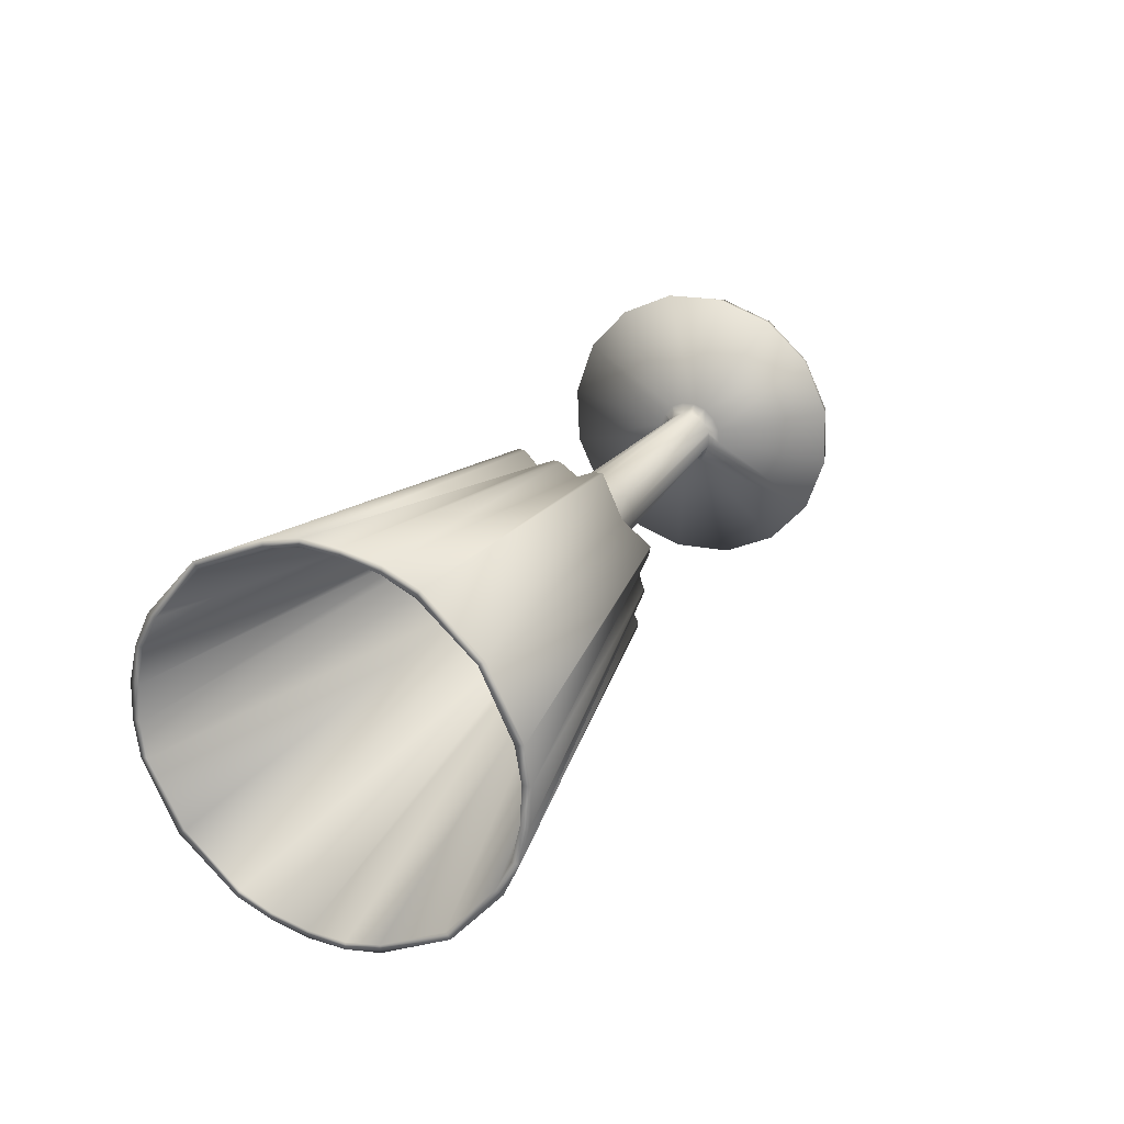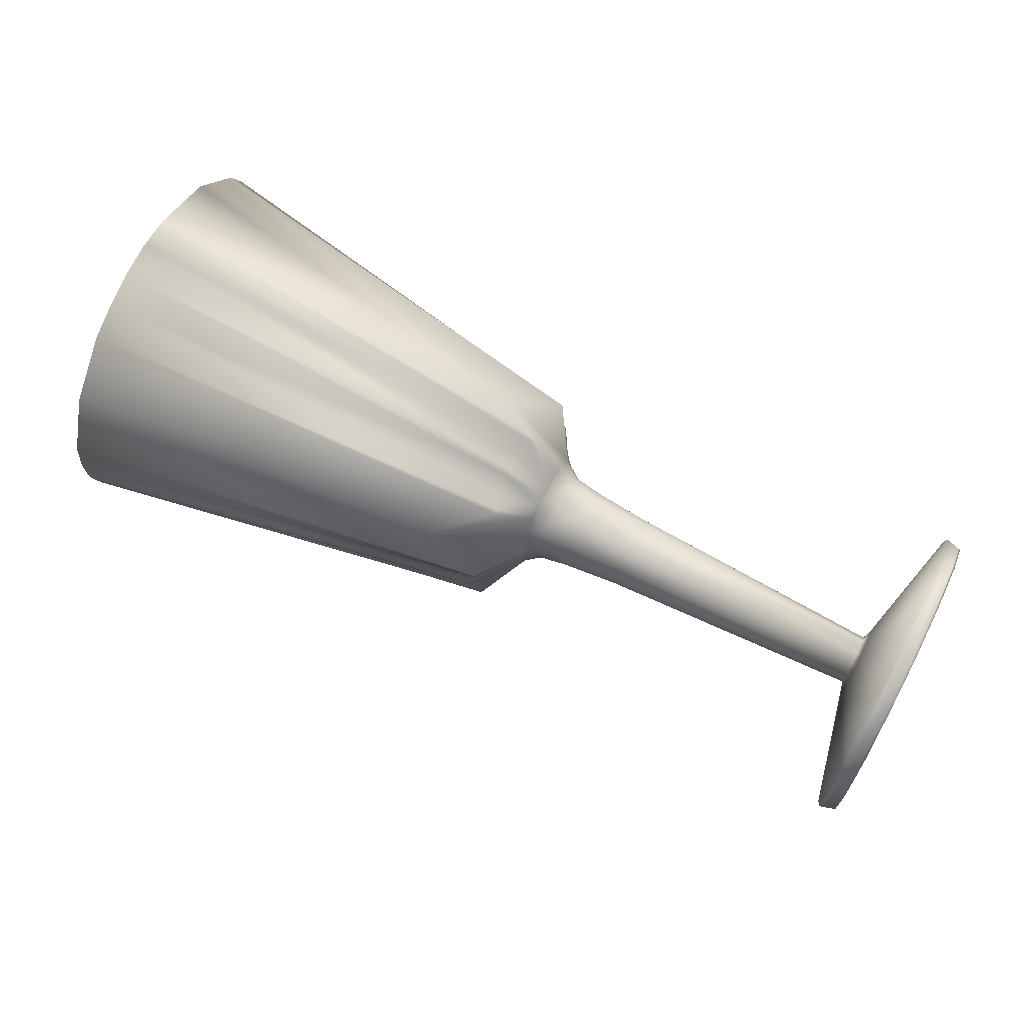
<metadata>
{"format":"obj","ext":"obj","renderer":"f3d","projection":"perspective","resolution":1024,"background":"white","views":[{"elev":23.0,"azim":117.6,"up":"+Z"},{"elev":69.7,"azim":-149.2,"up":"+Z"}]}
</metadata>
<code>
v 0.6949 -0.2057 0.03348
v 0.6945 -0.1901 0.0978
v 0.6938 -0.2088 -0.03306
v 0.6949 -0.1913 0.0313
v 0.6942 -0.1764 0.09598
v 0.6948 -0.1944 -0.03485
v 0.6929 -0.163 0.1554
v 0.6938 -0.1994 -0.09759
v 0.6928 -0.1494 0.1506
v 0.6938 -0.1844 -0.09496
v -0.8808 -0.2493 0.03152
v -0.8882 -0.2471 0.03312
v -0.9055 -0.2436 0.03199
v -0.9105 -0.2427 0.03085
v -0.8825 -0.2139 0.1376
v -0.8816 -0.2446 -0.07766
v -0.8891 -0.243 -0.0771
v -0.9072 -0.2094 0.1342
v -0.9117 -0.2097 0.134
v -0.9064 -0.2393 -0.07597
v -0.9112 -0.2378 -0.07525
v 0.6878 -0.07467 0.2556
v 0.6897 -0.141 -0.218
v 0.688 -0.066 0.2441
v 0.6899 -0.1294 -0.2094
v -0.8867 -0.1409 0.2195
v -0.8851 -0.1963 -0.1781
v -0.9158 -0.1388 0.2129
v -0.9113 -0.1382 0.2141
v -0.09893 -0.1138 0.01663
v -0.0983 -0.1118 0.02303
v -0.09937 -0.1134 0.01002
v -0.9097 -0.1923 -0.1738
v -0.9148 -0.1903 -0.1715
v -0.113 -0.0996 0.08314
v -0.1172 -0.09681 0.09611
v -0.1121 -0.1184 -0.05008
v -0.1161 -0.09757 0.08883
v -0.1166 -0.1196 -0.06432
v -0.1155 -0.1177 -0.0568
v -0.07821 -0.09658 0.01449
v -0.1023 -0.1005 -0.02636
v -0.07854 -0.08986 0.03362
v -0.07838 -0.09547 -0.006003
v -0.1021 -0.08711 0.05252
v -0.8815 -0.1263 0.08469
v -0.9174 -0.1304 0.07134
v -0.9173 -0.1356 0.03195
v -0.8812 -0.1354 0.01703
v -0.9172 -0.1398 0.000764
v -0.07878 -0.09278 -0.05551
v -0.9174 -0.1391 -0.03479
v -0.01889 -0.09919 -0.1501
v -0.8815 -0.1366 -0.0489
v -0.9183 -0.1137 0.0975
v -0.9179 -0.1331 -0.06133
v -0.9182 -0.108 0.1012
v -0.9183 -0.09845 0.1175
v -0.9185 -0.09474 0.123
v -0.03216 -0.03444 0.1453
v -0.0811 -0.04535 0.08424
v -0.8832 -0.08149 0.139
v 0.6805 0.04604 0.3125
v -0.9192 -0.1153 -0.09786
v 0.6812 0.04691 0.2981
v -0.08101 -0.06208 -0.1192
v 0.683 -0.04177 -0.3079
v 0.6835 -0.035 -0.2942
v -0.8843 -0.1066 -0.111
v -0.9199 -0.07054 0.1423
v -0.9201 -0.102 -0.1194
v -0.8927 -0.04198 0.2668
v -0.08306 -0.01212 0.1116
v -0.9171 -0.04179 0.2602
v -0.1749 -0.03236 0.006359
v -0.9217 -0.04179 0.2582
v -0.1754 -0.03254 -0.01241
v -0.1751 -0.02659 0.02382
v -0.8907 -0.1135 -0.2525
v -0.1788 -0.02885 0.005559
v -0.8981 -0.1129 -0.2507
v -0.1745 -0.02048 0.04752
v -0.9152 -0.1116 -0.2463
v -0.92 -0.1107 -0.2447
v -0.1752 -0.03074 -0.03519
v -0.1795 -0.0157 0.04429
v -0.1792 -0.0262 -0.03561
v -0.9223 -0.03916 0.1533
v -0.205 -0.01252 0.002913
v -0.9231 -0.03379 0.1575
v -0.1244 0.02345 0.1865
v -0.2051 -0.01141 -0.01428
v -0.2055 -0.001592 0.035
v -0.1771 0.007433 0.07817
v -0.2053 -0.01032 -0.03116
v -0.08518 0.02339 0.1359
v -0.123 -0.02745 -0.1871
v -0.2586 -0.007152 0.0019
v -0.1237 0.03072 0.1852
v -0.1809 0.01034 0.07399
v -0.1766 -0.01161 -0.07644
v -0.9224 -0.06807 -0.1479
v -0.259 0.002853 0.03086
v -0.1805 -0.007742 -0.07334
v -0.2591 -0.005325 -0.02889
v -0.8881 -0.01525 0.1682
v -0.1223 -0.01965 -0.1875
v -0.1211 0.03697 0.1858
v 0.6775 0.1068 0.3088
v 0.6768 0.1089 0.3225
v -0.3639 -0.004321 0.00086
v -0.08453 -0.00954 -0.1664
v -0.8426 -0.03163 0.002701
v -0.1193 -0.01323 -0.1902
v -0.3642 0.004271 0.02616
v -0.2067 0.01976 0.05942
v -0.3641 -0.002586 -0.02604
v -0.8871 -0.05536 -0.1571
v 0.6782 0.01739 -0.3349
v 0.68 0.01979 -0.3207
v -0.843 -0.02352 0.02703
v -0.8429 -0.03001 -0.02313
v -0.2064 0.005022 -0.06245
v -0.9249 -0.00405 0.1663
v -0.2602 0.02173 0.05259
v -0.2599 0.008463 -0.05711
v -0.3652 0.02097 0.04532
v -0.9239 -0.04433 -0.1611
v -0.8439 -0.007491 0.04544
v -0.365 0.009608 -0.05082
v -0.1784 0.04468 0.0965
v -0.8437 -0.01828 -0.04695
v -0.8374 -0.007998 0.009781
v -0.8354 -0.0108 -0.01023
v -0.1831 0.04609 0.09073
v -0.8375 -0.005734 0.01648
v -0.1111 0.0637 0.1659
v -0.1103 0.01502 -0.1804
v -0.1789 0.02269 -0.1063
v -0.1826 0.02337 -0.1016
v -0.2085 0.04914 0.07313
v -0.8382 0.005143 0.02908
v -0.2617 0.04784 0.06467
v -0.2081 0.03088 -0.08593
v -0.3666 0.044 0.05602
v -0.8453 0.01463 0.0557
v -0.2616 0.03178 -0.07815
v -0.3663 0.03007 -0.06939
v -0.845 0.001371 -0.06481
v -0.08887 0.08435 0.1646
v -0.1807 0.06903 0.09569
v -0.8391 0.02025 0.03601
v -0.8368 0.009288 -0.04425
v -0.9274 0.03517 0.1603
v -0.08754 0.03714 -0.1828
v -0.1807 0.04399 -0.1144
v -0.367 0.03971 -0.0729
v -0.9261 -0.01047 -0.1717
v -0.1108 0.09904 0.1815
v -0.9069 0.06692 0.2691
v 0.6723 0.1748 0.3195
v -0.1104 0.04636 -0.2031
v 0.6733 0.1729 0.305
v -0.182 0.08736 0.09634
v -0.9238 0.06572 0.2645
v -0.1857 0.08688 0.09254
v -0.8923 0.05211 0.1579
v -0.2106 0.08294 0.07465
v -0.2637 0.07838 0.06618
v -0.09013 0.1046 0.1657
v -0.3683 0.07064 0.0572
v -0.1119 0.1057 0.1815
v -0.8469 0.04021 0.0567
v -0.9289 0.06618 0.263
v -0.8402 0.03804 0.03678
v -0.8997 0.06962 0.2712
v -0.9267 0.02629 -0.008398
v -0.2097 0.07288 -0.01149
v -0.8973 -0.01021 -0.2876
v -0.84 0.02869 -0.05375
v -0.9266 -0.01044 -0.2791
v -0.8466 0.02567 -0.0736
v -0.368 0.05536 -0.07859
v -0.1104 0.05262 -0.2053
v -0.08878 0.05646 -0.1896
v -0.2633 0.06078 -0.08854
v -0.2102 0.06287 -0.09753
v -0.8912 0.00815 -0.1744
v -0.1851 0.06207 -0.1156
v -0.9217 -0.009355 -0.2806
v -0.1815 0.06204 -0.1195
v 0.6759 0.08404 -0.3362
v -0.1127 0.1119 0.1793
v 0.675 0.08204 -0.3506
v -0.9047 -0.008421 -0.2855
v -0.1101 0.05934 -0.2053
v -0.8407 0.03927 -0.05336
v -0.9294 0.06621 0.1556
v -0.1835 0.1054 0.09124
v -0.8413 0.05492 0.03061
v -0.09138 0.1239 0.1588
v -0.9281 0.02057 -0.1764
v -0.8411 0.04646 -0.05298
v -0.1825 0.08039 -0.1188
v -0.09005 0.07667 -0.1885
v -0.8485 0.06451 0.04791
v -0.37 0.09593 0.04799
v -0.2657 0.1074 0.05579
v -0.3696 0.082 -0.07741
v -0.2126 0.1149 0.06306
v -0.8422 0.06858 0.01799
v -0.2651 0.09133 -0.08703
v -0.8421 0.06146 -0.04613
v -0.2123 0.09667 -0.096
v -0.1882 0.1256 0.07846
v -0.1846 0.1267 0.08315
v -0.8489 0.06225 -0.06751
v -0.1168 0.143 0.1567
v -0.8428 0.07672 0.001236
v -0.1147 0.09438 -0.1896
v -0.8428 0.07715 -0.005305
v -0.1876 0.1029 -0.1138
v -0.8498 0.08404 0.02996
v -0.1832 0.1048 -0.1196
v -0.8422 0.07712 -0.02839
v -0.3713 0.1163 0.02933
v -0.9315 0.1001 0.145
v -0.371 0.1049 -0.06681
v -0.2671 0.1305 0.03464
v -0.2668 0.1173 -0.07506
v -0.9305 0.05979 -0.1824
v -0.2144 0.1407 0.03948
v -0.8506 0.09565 0.006048
v 0.6692 0.2372 0.2895
v 0.6672 0.2394 0.3037
v -0.3722 0.1283 0.004449
v -0.8964 0.1156 0.1406
v -0.2141 0.1259 -0.0824
v -0.1292 0.1699 0.1666
v -0.3721 0.123 -0.04312
v -0.3723 0.129 -0.005804
v -0.8508 0.09727 -0.01978
v -0.09439 0.1706 0.1424
v -0.3724 0.1301 -0.02245
v 0.6712 0.148 -0.3537
v 0.6717 0.1502 -0.34
v -0.1282 0.1196 -0.2094
v -0.1329 0.1759 0.1639
v -0.8954 0.07551 -0.1846
v -0.2683 0.1442 0.006305
v -0.2678 0.136 -0.05345
v -0.1902 0.1566 0.05014
v -0.9331 0.1238 0.1317
v -0.1868 0.1609 0.0532
v -0.1898 0.1385 -0.0972
v -0.1315 0.1255 -0.2089
v -0.2683 0.146 -0.02449
v -0.1346 0.1835 0.1635
v -0.09374 0.1376 -0.1599
v -0.2155 0.1559 0.008035
v -0.1864 0.1418 -0.1014
v -0.2153 0.1471 -0.05807
v -0.1331 0.1326 -0.2101
v -0.9324 0.08953 -0.1737
v -0.2158 0.1581 -0.02598
v -0.9322 0.09458 -0.1692
v -0.1916 0.1749 0.01231
v -0.1913 0.1644 -0.0676
v -0.1883 0.1799 0.01185
v -0.9352 0.1665 0.2286
v -0.187 0.1697 -0.07087
v -0.9305 0.1679 0.2301
v -0.9136 0.1714 0.2343
v -0.1919 0.1775 -0.02886
v -0.1881 0.1757 -0.04716
v -0.9064 0.1729 0.2361
v -0.1888 0.1816 -0.01093
v -0.9329 0.1128 -0.1647
v -0.9351 0.1538 0.1044
v -0.1885 0.1815 -0.0297
v -0.9329 0.09747 -0.2763
v -0.9284 0.09815 -0.2764
v -0.09584 0.173 -0.1357
v -0.9043 0.1014 -0.2832
v -0.9333 0.119 -0.1626
v -0.9005 0.1666 0.09441
v 0.6656 0.292 0.2631
v 0.6643 0.2986 0.2767
v -0.0979 0.2229 0.09505
v 0.668 0.2101 -0.3293
v -0.9363 0.1707 0.08557
v 0.667 0.2108 -0.3437
v -0.8985 0.1398 -0.1567
v -0.9348 0.1444 -0.1448
v -0.09779 0.2061 -0.1085
v -0.04845 0.2015 -0.1699
v -0.9363 0.1636 -0.1177
v -0.9376 0.1885 0.04498
v -0.9371 0.1691 -0.1139
v -0.902 0.1965 0.03222
v -0.04062 0.2675 0.1255
v -0.9381 0.1945 0.01844
v -0.1001 0.2535 0.03129
v -0.9383 0.1952 -0.01711
v -0.9022 0.1953 -0.03372
v -0.9382 0.1911 -0.0483
v -0.938 0.1858 -0.08769
v -0.902 0.1863 -0.1014
v -0.1236 0.2449 -0.07652
v -0.1005 0.2562 -0.01822
v -0.1004 0.2506 -0.05785
v -0.1247 0.2582 0.00236
v -0.1007 0.2573 -0.03872
v -0.1397 0.2736 0.03293
v -0.1409 0.2754 0.04047
v -0.1391 0.2535 -0.1127
v -0.1364 0.2747 0.02618
v -0.1402 0.2526 -0.12
v -0.1362 0.2559 -0.107
v -0.9406 0.2454 0.1559
v -0.9358 0.2485 0.1575
v -0.1237 0.2714 -0.03403
v -0.1226 0.2699 -0.04705
v -0.1234 0.2717 -0.04065
v -0.9387 0.1929 -0.2302
v -0.9342 0.1945 -0.2304
v -0.9119 0.2556 0.1615
v -0.9103 0.2001 -0.236
v 0.6593 0.3862 0.1781
v 0.6611 0.3228 -0.2754
v 0.6578 0.3977 0.1868
v 0.6597 0.3314 -0.2869
v -0.9439 0.2933 0.0589
v -0.9427 0.2634 -0.1496
v -0.9393 0.2953 0.05958
v -0.9383 0.2655 -0.1506
v -0.9226 0.3012 0.06055
v -0.9154 0.3037 0.06103
v -0.9145 0.273 -0.1543
v -0.9449 0.2981 -0.0472
v -0.94 0.2996 -0.04838
v -0.9233 0.3053 -0.04967
v -0.9162 0.3084 -0.04814
v 0.6553 0.4411 0.06356
v 0.6564 0.406 -0.182
v 0.6535 0.456 0.06619
v 0.6547 0.4195 -0.1868
v 0.6544 0.4511 0.003446
v 0.6549 0.4331 -0.1274
v 0.6543 0.4479 -0.0627
v 0.6516 0.4652 0.001675
v 0.6534 0.4467 -0.1292
v 0.6525 0.4622 -0.06487
f 58 59 177
f 58 57 19
f 59 62 177
f 28 59 58
f 59 28 62
f 70 62 28
f 70 177 62
f 28 58 19
f 57 58 177
f 76 88 28
f 88 70 28
f 88 177 70
f 285 278 177
f 266 278 281
f 293 285 177
f 285 325 278
f 325 285 293
f 293 294 325
f 177 294 293
f 278 325 281
f 278 266 177
f 297 334 325
f 294 297 325
f 177 297 294
f 295 178 283
f 325 334 326
f 225 217 339
f 328 339 217
f 251 262 230
f 238 230 262
f 262 268 238
f 255 238 268
f 255 268 261
f 271 261 268
f 318 347 296
f 332 296 347
f 316 347 318
f 347 345 332
f 330 332 345
f 345 295 330
f 283 330 295
f 311 178 295
f 343 242 339
f 225 339 242
f 274 268 262
f 347 352 345
f 349 345 352
f 311 295 349
f 345 349 295
f 313 310 178
f 250 260 257
f 265 257 260
f 260 274 265
f 353 351 350
f 348 350 351
f 310 313 348
f 350 348 313
f 303 289 178
f 223 233 327
f 338 327 233
f 229 232 250
f 260 250 232
f 232 252 260
f 267 260 252
f 267 252 269
f 254 269 252
f 301 331 315
f 346 315 331
f 331 329 346
f 344 346 329
f 329 289 344
f 303 344 289
f 251 230 240
f 228 240 230
f 257 251 244
f 240 244 251
f 241 236 250
f 229 250 226
f 236 226 250
f 213 217 225
f 221 242 219
f 233 219 242
f 219 233 211
f 223 211 233
f 343 342 338
f 337 338 342
f 338 337 327
f 328 326 339
f 336 339 326
f 342 341 337
f 335 337 341
f 337 335 327
f 321 327 335
f 303 178 310
f 233 242 338
f 343 338 242
f 267 274 260
f 344 348 346
f 351 346 348
f 303 310 344
f 348 344 310
f 286 320 291
f 333 298 320
f 257 244 250
f 241 250 244
f 221 225 242
f 299 297 177
f 311 313 178
f 340 306 305
f 265 262 257
f 251 257 262
f 262 265 274
f 353 350 352
f 349 352 350
f 313 311 350
f 349 350 311
f 336 341 339
f 274 275 268
f 271 268 275
f 353 322 351
f 312 351 322
f 269 317 277
f 312 277 317
f 347 316 319
f 280 277 322
f 312 322 277
f 346 351 317
f 312 317 351
f 309 275 323
f 280 323 275
f 316 318 271
f 254 301 269
f 315 269 301
f 271 275 319
f 309 319 275
f 316 271 319
f 269 277 267
f 274 267 277
f 280 274 277
f 280 275 274
f 228 213 240
f 225 240 213
f 240 225 244
f 241 221 236
f 219 236 221
f 236 219 226
f 211 226 219
f 244 225 241
f 221 241 225
f 280 324 323
f 322 353 324
f 324 280 322
f 324 353 323
f 309 323 352
f 353 352 323
f 317 269 314
f 314 346 317
f 315 346 314
f 314 269 315
f 347 319 352
f 309 352 319
f 261 271 296
f 318 296 271
f 304 302 340
f 177 286 291
f 305 304 340
f 304 305 177
f 302 300 333
f 333 320 335
f 321 335 320
f 298 333 300
f 308 299 177
f 299 334 297
f 334 299 308
f 334 340 336
f 336 326 334
f 308 307 334
f 177 307 308
f 343 339 342
f 342 339 341
f 341 336 340
f 306 340 334
f 307 306 334
f 177 306 307
f 333 335 341
f 340 333 341
f 302 333 340
f 302 304 177
f 177 305 306
f 178 96 73
f 76 28 29
f 129 146 72
f 72 26 129
f 141 143 125
f 125 116 141
f 135 141 116
f 116 100 135
f 135 100 94
f 94 131 135
f 63 91 60
f 60 22 63
f 63 99 91
f 65 63 22
f 22 24 65
f 96 65 24
f 24 73 96
f 178 150 96
f 173 176 72
f 72 146 173
f 135 166 141
f 110 63 65
f 65 109 110
f 96 150 109
f 109 65 96
f 201 170 178
f 210 208 169
f 169 168 210
f 166 210 168
f 235 161 163
f 163 234 235
f 170 201 234
f 234 163 170
f 289 243 178
f 206 223 327
f 327 276 206
f 232 229 208
f 208 210 232
f 252 232 210
f 210 215 252
f 252 215 216
f 216 254 252
f 331 301 258
f 258 288 331
f 329 331 288
f 288 287 329
f 289 329 287
f 287 243 289
f 125 143 145
f 145 127 125
f 143 169 171
f 171 145 143
f 208 229 226
f 226 207 208
f 129 142 152
f 152 146 129
f 173 152 175
f 200 206 173
f 206 200 211
f 211 223 206
f 160 176 276
f 276 273 160
f 273 276 327
f 29 26 72
f 72 74 29
f 165 160 273
f 273 272 165
f 272 273 327
f 327 321 272
f 178 243 201
f 173 206 276
f 276 176 173
f 166 215 210
f 234 287 288
f 288 235 234
f 201 243 287
f 287 234 201
f 320 279 253
f 253 270 320
f 171 169 208
f 208 207 171
f 175 200 173
f 88 90 177
f 170 150 178
f 154 174 167
f 141 168 169
f 169 143 141
f 168 141 166
f 163 161 110
f 110 109 163
f 150 170 163
f 163 109 150
f 152 173 146
f 165 74 72
f 151 166 135
f 135 131 151
f 193 161 235
f 235 218 193
f 239 216 199
f 199 218 239
f 99 63 108
f 199 164 193
f 193 218 199
f 235 288 239
f 239 218 235
f 151 137 159
f 159 164 151
f 91 99 131
f 301 254 216
f 216 258 301
f 151 131 108
f 108 137 151
f 131 99 108
f 199 216 215
f 215 166 199
f 166 164 199
f 151 164 166
f 142 127 145
f 145 152 142
f 152 145 171
f 171 175 152
f 200 207 226
f 226 211 200
f 175 171 207
f 207 200 175
f 172 164 159
f 161 193 172
f 164 172 193
f 161 172 159
f 159 137 110
f 110 161 159
f 216 239 248
f 288 248 239
f 288 258 248
f 216 248 258
f 108 63 110
f 110 137 108
f 131 94 60
f 60 91 131
f 198 167 174
f 167 198 177
f 237 227 270
f 320 270 272
f 272 321 320
f 270 253 237
f 90 106 177
f 76 90 88
f 90 76 106
f 174 76 74
f 29 74 76
f 124 106 76
f 124 177 106
f 72 176 160
f 72 160 165
f 74 165 174
f 174 154 76
f 154 124 76
f 154 177 124
f 174 227 198
f 272 270 165
f 270 174 165
f 270 227 174
f 167 177 154
f 320 286 279
f 198 227 177
f 227 237 177
f 253 177 237
f 279 177 253
f 177 291 298
f 177 298 300
f 300 302 177
f 320 298 291
f 286 177 279
f 178 259 283
f 281 325 326
f 284 328 217
f 214 212 230
f 230 238 214
f 222 214 238
f 238 255 222
f 222 255 261
f 261 224 222
f 292 263 296
f 296 332 292
f 292 256 263
f 290 292 332
f 332 330 290
f 259 290 330
f 330 283 259
f 178 205 259
f 182 179 284
f 284 217 182
f 222 189 214
f 245 292 290
f 290 246 245
f 259 205 246
f 246 290 259
f 155 185 178
f 144 147 186
f 186 187 144
f 189 144 187
f 119 194 192
f 192 120 119
f 185 155 120
f 120 192 185
f 66 112 178
f 149 132 27
f 27 79 149
f 123 126 147
f 147 144 123
f 104 123 144
f 144 140 104
f 104 140 139
f 139 101 104
f 23 53 97
f 97 67 23
f 25 23 67
f 67 68 25
f 66 25 68
f 68 112 66
f 230 212 209
f 209 228 230
f 212 186 183
f 183 209 212
f 148 157 147
f 147 126 130
f 130 148 147
f 217 213 203
f 182 197 180
f 153 149 182
f 153 132 149
f 195 179 79
f 79 81 195
f 81 79 27
f 326 328 284
f 284 282 326
f 190 195 81
f 81 83 190
f 83 81 27
f 27 33 83
f 178 112 155
f 182 149 79
f 79 179 182
f 189 140 144
f 120 68 67
f 67 119 120
f 155 112 68
f 68 120 155
f 34 69 71
f 102 84 34
f 183 186 147
f 147 157 183
f 180 153 182
f 266 264 177
f 185 205 178
f 202 181 188
f 180 197 203
f 214 187 186
f 186 212 214
f 187 214 189
f 192 194 245
f 245 246 192
f 205 185 192
f 192 246 205
f 217 203 197
f 197 182 217
f 190 282 284
f 204 189 222
f 222 224 204
f 162 194 119
f 119 138 162
f 114 139 156
f 156 138 114
f 256 292 247
f 156 191 162
f 162 138 156
f 119 67 114
f 114 138 119
f 204 220 196
f 196 191 204
f 263 256 224
f 53 101 139
f 139 97 53
f 204 224 247
f 247 220 204
f 224 256 247
f 156 139 140
f 140 189 156
f 189 191 156
f 204 191 189
f 213 228 209
f 209 203 213
f 203 209 183
f 183 180 203
f 153 157 148
f 153 148 130
f 180 183 157
f 157 153 180
f 184 191 196
f 194 162 184
f 191 184 162
f 194 184 196
f 196 220 245
f 245 194 196
f 139 114 107
f 67 107 114
f 67 97 107
f 139 107 97
f 247 292 245
f 245 220 247
f 224 261 296
f 296 263 224
f 69 177 71
f 158 188 181
f 188 158 177
f 118 128 84
f 34 84 83
f 83 33 34
f 84 102 118
f 264 249 177
f 281 264 266
f 264 281 249
f 181 281 282
f 326 282 281
f 231 249 281
f 231 177 249
f 284 179 195
f 284 195 190
f 282 190 181
f 181 202 281
f 202 231 281
f 202 177 231
f 181 128 158
f 83 84 190
f 84 181 190
f 84 128 181
f 158 128 177
f 188 177 202
f 61 178 73
f 28 19 29
f 121 129 15
f 26 15 129
f 103 93 125
f 116 125 93
f 93 86 116
f 100 116 86
f 100 86 94
f 82 94 86
f 36 7 60
f 22 60 7
f 38 7 36
f 7 9 22
f 24 22 9
f 9 61 24
f 73 24 61
f 43 178 61
f 11 113 15
f 121 15 113
f 80 86 93
f 7 2 9
f 5 9 2
f 43 61 5
f 9 5 61
f 41 44 178
f 105 92 98
f 89 98 92
f 92 80 89
f 1 3 4
f 6 4 3
f 44 41 6
f 4 6 41
f 51 66 178
f 132 122 27
f 16 27 122
f 126 123 105
f 95 105 123
f 123 104 95
f 87 95 104
f 87 104 85
f 101 85 104
f 53 23 39
f 8 39 23
f 23 25 8
f 10 8 25
f 25 66 10
f 51 10 66
f 103 125 115
f 127 115 125
f 98 103 111
f 115 111 103
f 126 105 130
f 117 130 105
f 142 129 136
f 121 136 129
f 133 113 134
f 122 134 113
f 134 122 153
f 132 153 122
f 11 12 16
f 17 16 12
f 16 17 27
f 26 29 15
f 18 15 29
f 12 13 17
f 20 17 13
f 17 20 27
f 33 27 20
f 51 178 44
f 122 113 16
f 11 16 113
f 95 92 105
f 87 80 95
f 92 95 80
f 10 6 8
f 3 8 6
f 51 44 10
f 6 10 44
f 21 56 34
f 98 111 105
f 117 105 111
f 55 57 177
f 43 41 178
f 14 48 49
f 89 93 98
f 103 98 93
f 93 89 80
f 1 4 2
f 5 2 4
f 41 43 4
f 5 4 43
f 136 121 133
f 113 133 121
f 18 13 15
f 80 78 86
f 82 86 78
f 1 32 3
f 42 3 32
f 85 37 77
f 42 77 37
f 7 38 35
f 75 77 32
f 42 32 77
f 8 3 37
f 42 37 3
f 45 78 31
f 75 31 78
f 38 36 82
f 101 53 85
f 39 85 53
f 82 78 35
f 45 35 78
f 38 82 35
f 85 77 87
f 80 87 77
f 75 80 77
f 75 78 80
f 127 142 115
f 136 115 142
f 115 133 111
f 134 111 133
f 117 134 130
f 153 130 134
f 111 134 117
f 133 115 136
f 75 30 31
f 32 1 30
f 30 75 32
f 30 1 31
f 45 31 2
f 1 2 31
f 37 85 40
f 40 8 37
f 39 8 40
f 40 85 39
f 7 35 2
f 45 2 35
f 94 82 60
f 36 60 82
f 49 50 14
f 50 49 177
f 52 54 21
f 21 34 20
f 33 20 34
f 56 21 54
f 46 55 177
f 55 19 57
f 19 55 46
f 19 14 18
f 18 29 19
f 46 47 19
f 177 47 46
f 11 15 12
f 12 15 13
f 13 18 14
f 48 14 19
f 47 48 19
f 177 48 47
f 52 14 50
f 21 20 13
f 14 21 13
f 52 21 14
f 177 49 48
f 69 34 64
f 52 50 177
f 54 52 177
f 177 56 54
f 71 177 102
f 102 177 118
f 128 118 177
f 102 34 71
f 34 56 64
f 177 64 56
f 177 69 64

</code>
